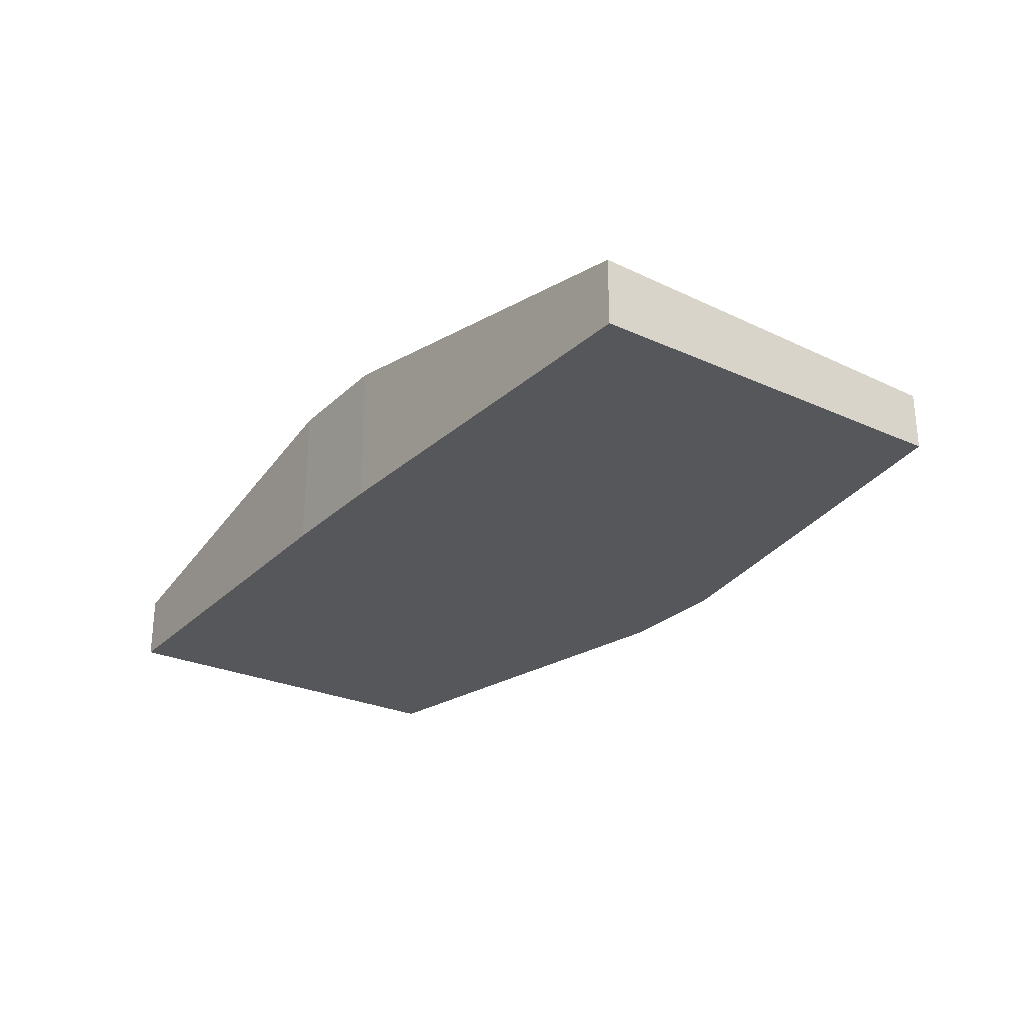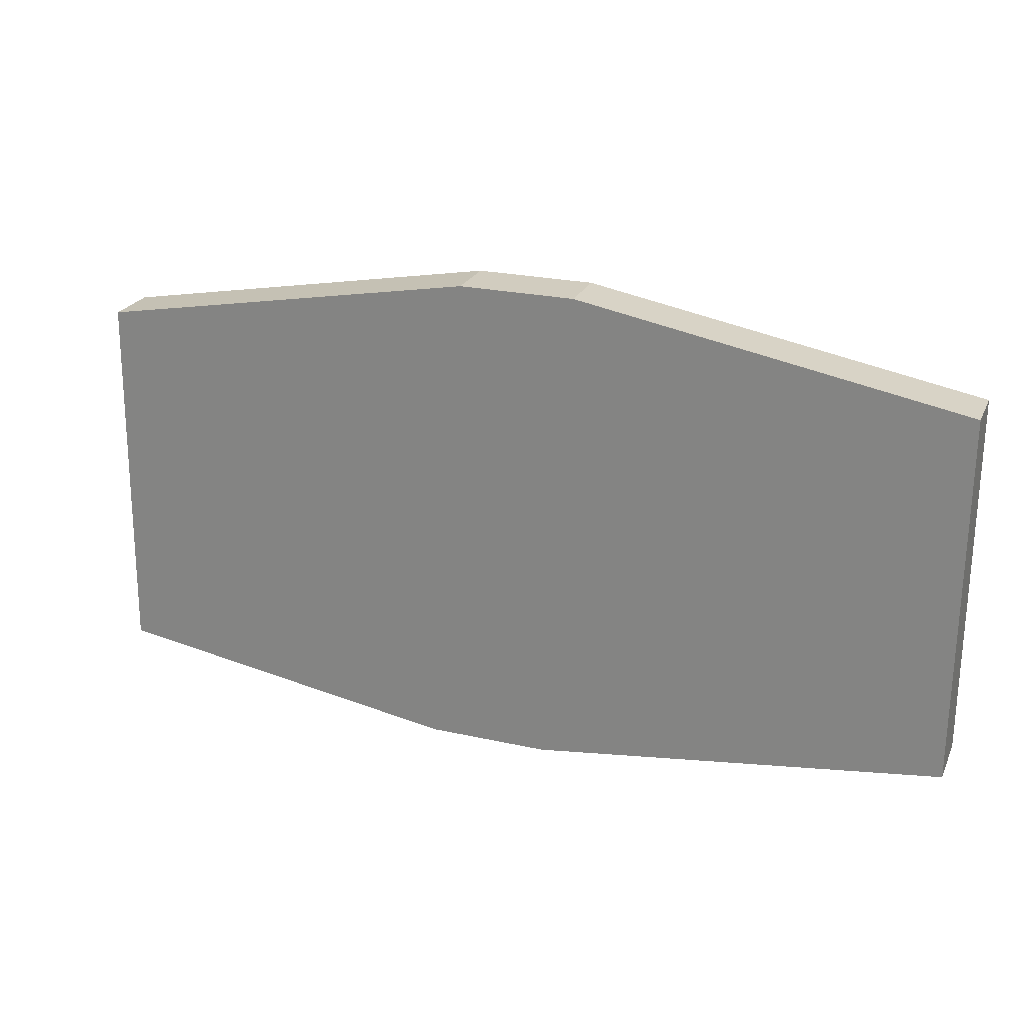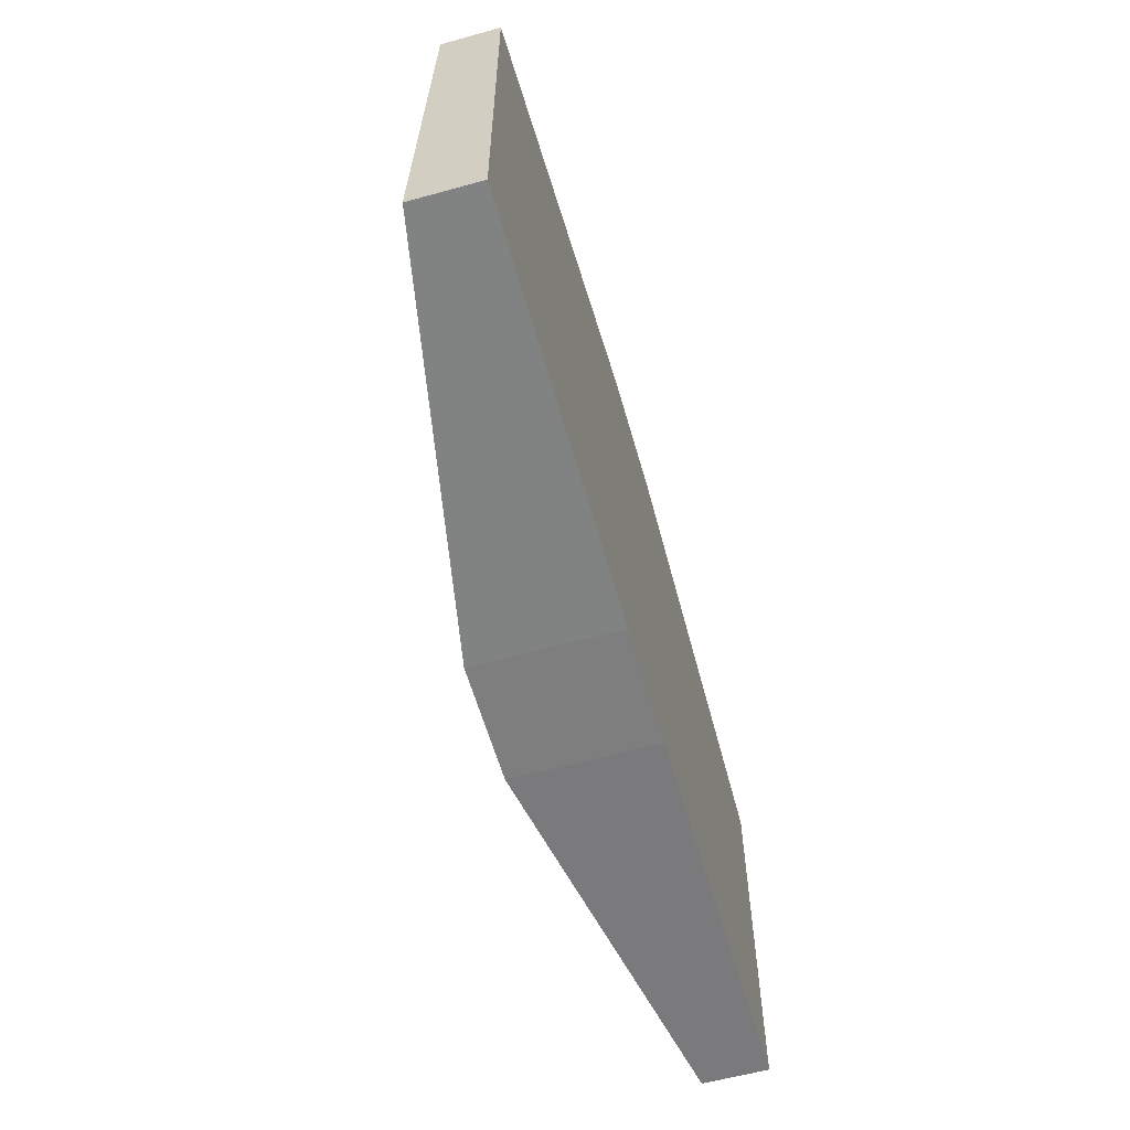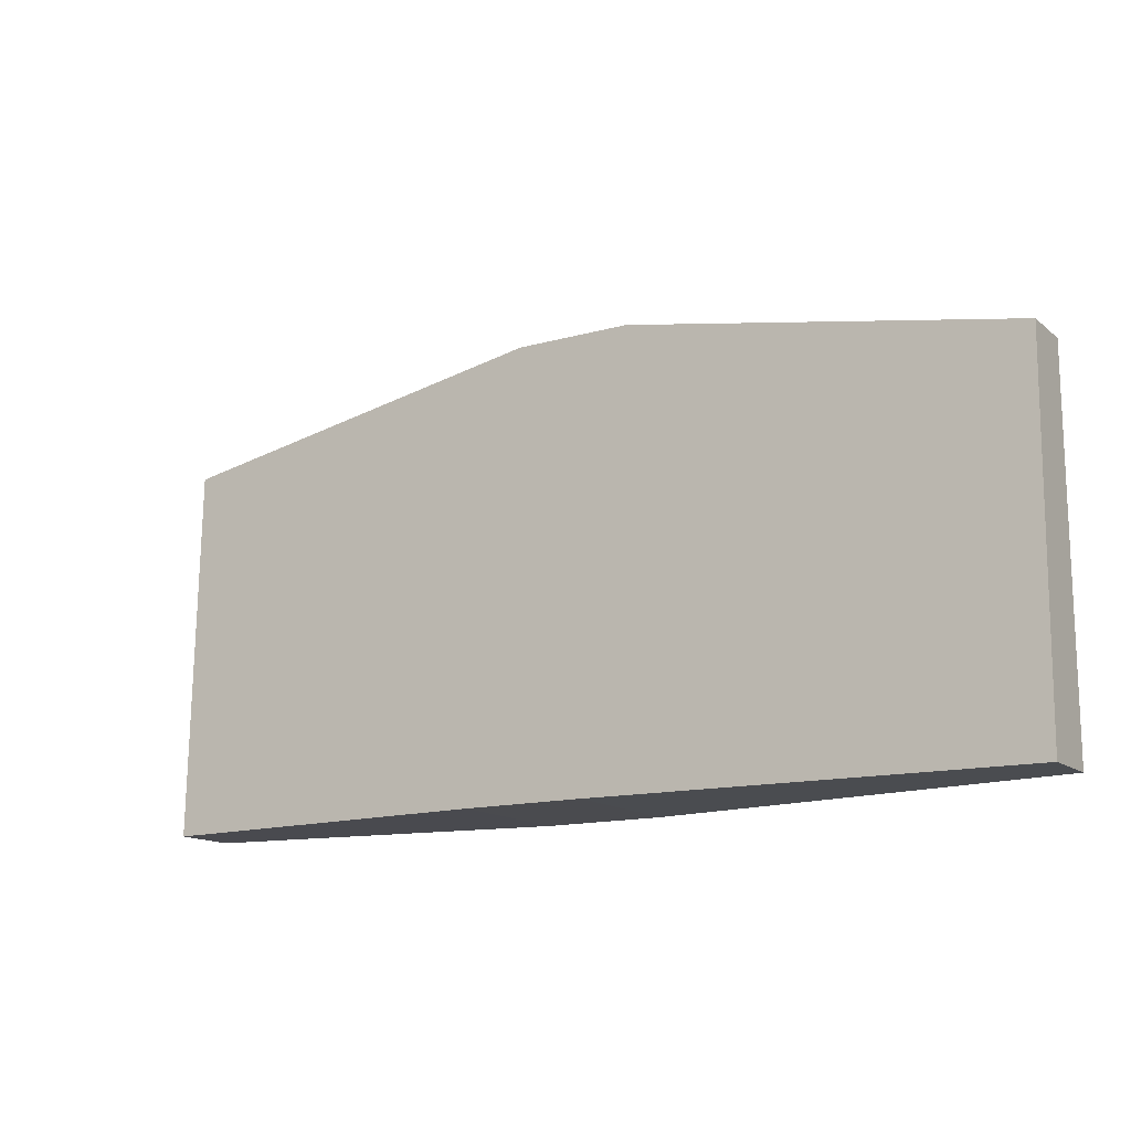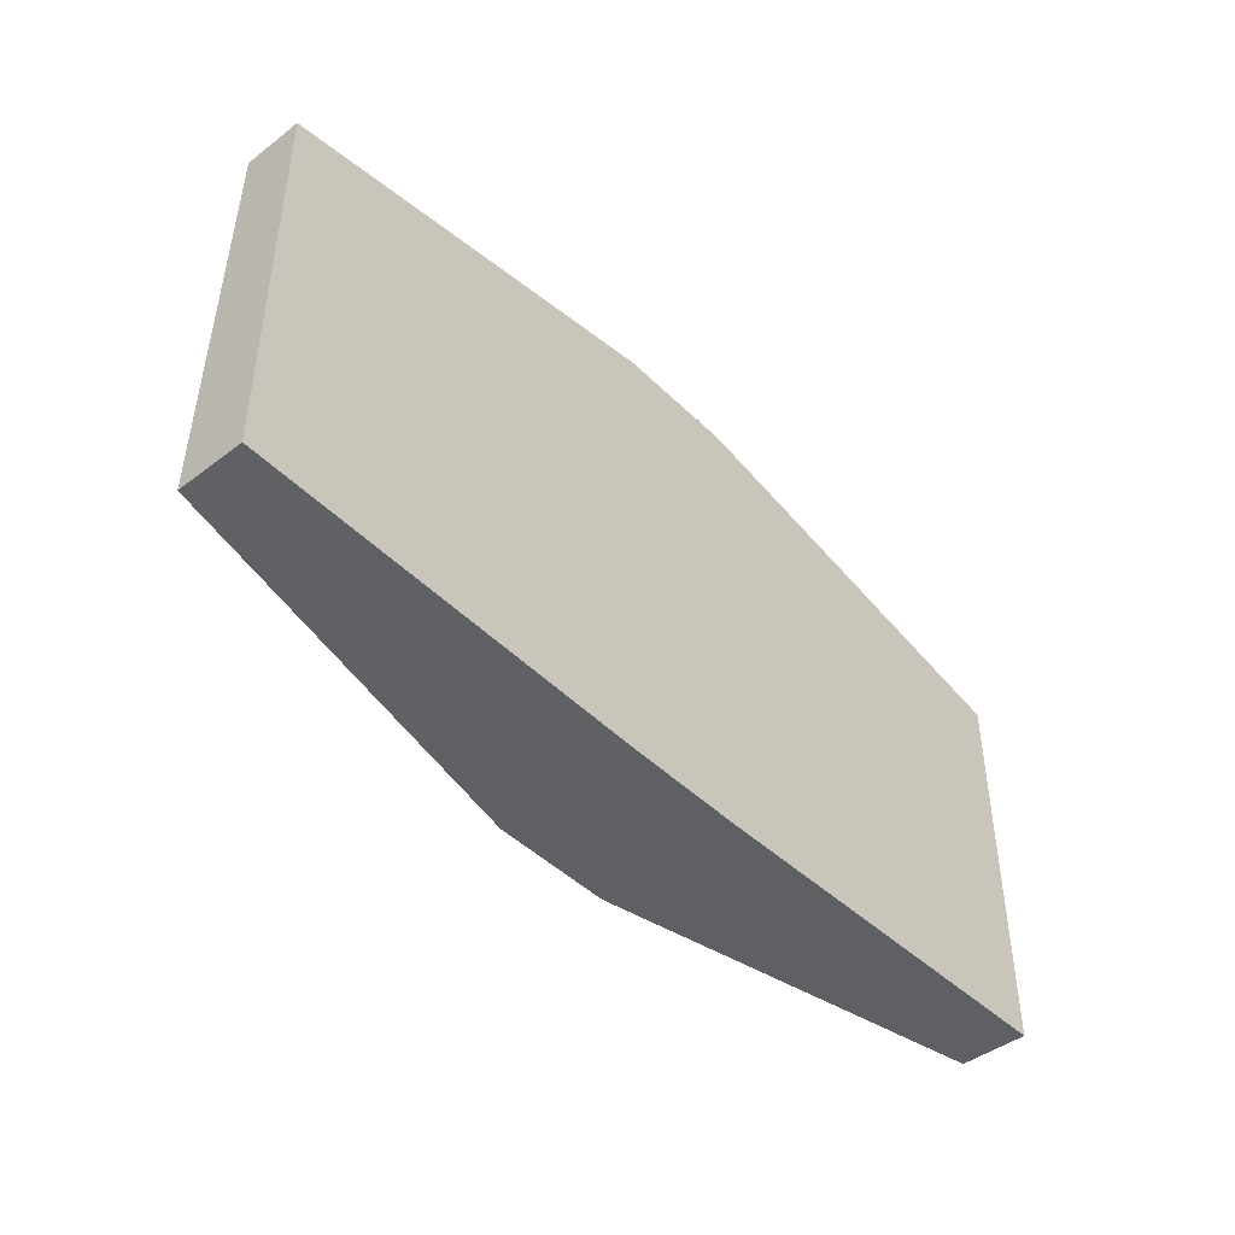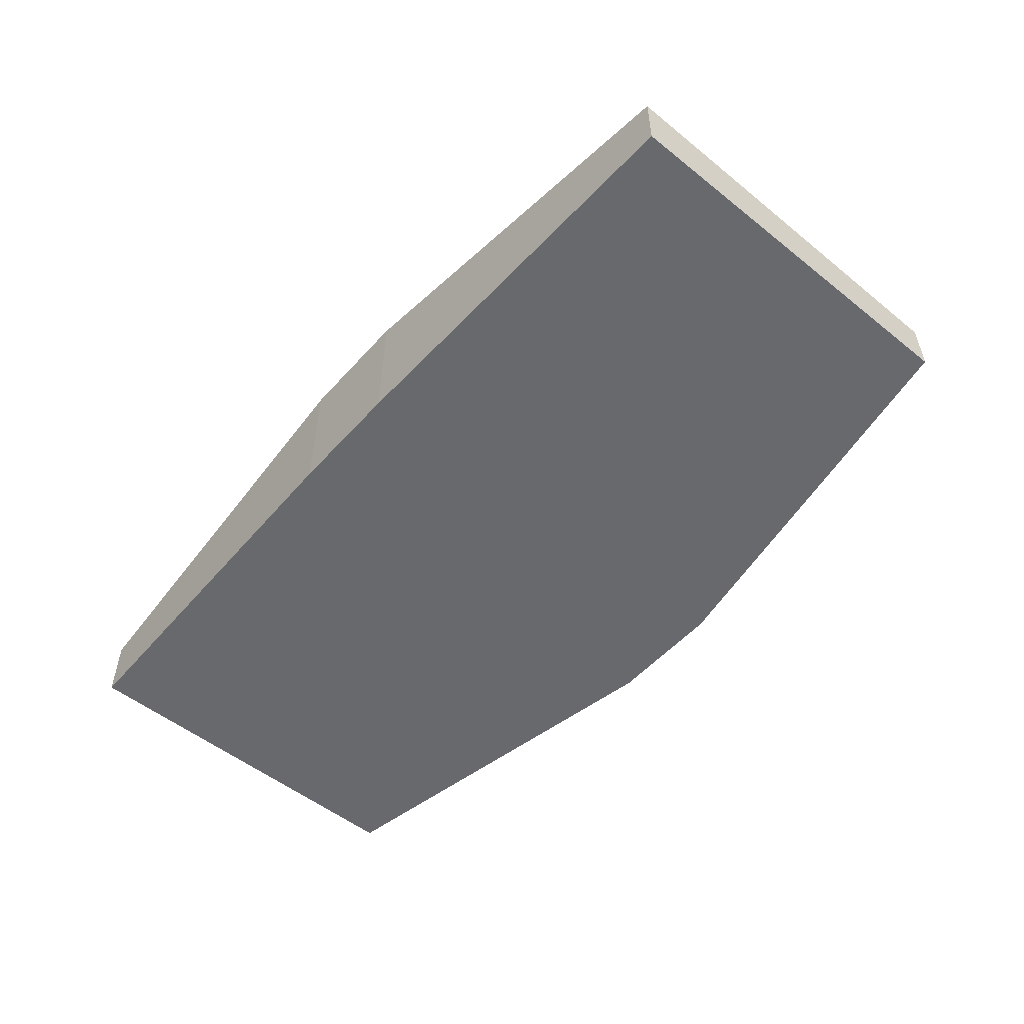
<metadata>
{"format":"obj","ext":"obj","renderer":"f3d","projection":"perspective","resolution":1024,"background":"white","views":[{"elev":-26.6,"azim":54.7,"up":"+Z"},{"elev":24.0,"azim":20.4,"up":"+Y"},{"elev":-59.4,"azim":105.8,"up":"+Y"},{"elev":-14.3,"azim":31.5,"up":"+Y"},{"elev":-44.8,"azim":131.5,"up":"+Y"},{"elev":-52.7,"azim":49.4,"up":"+Z"}]}
</metadata>
<code>
v  -0.141 0.0067 0.3558
v  0.1475 0.0067 0.3558
v  -0.141 0.0067 0.0137
v  0.1475 0.0067 0.0137
v  -0.141 1.127 0.1502
v  0.1475 1.127 0.1502
v  -0.141 1.127 0.0137
v  0.1475 1.127 0.0137
v  -1.105 0.0285 0.0137
v  -1.105 0.0285 0.1726
v  -1.105 0.9507 0.1502
v  -1.105 0.9507 0.0137
v  1.117 0.0285 0.1726
v  1.117 0.0285 0.0137
v  1.117 0.9507 0.0137
v  1.117 0.9507 0.1502
g SofaBack_ConvexMesh
f 1 3 4
f 4 2 1
f 5 6 8
f 8 7 5
f 1 2 6
f 6 5 1
f 13 14 15
f 15 16 13
f 4 3 7
f 7 8 4
f 9 10 11
f 11 12 9
f 3 1 10
f 10 9 3
f 1 5 11
f 11 10 1
f 5 7 12
f 12 11 5
f 7 3 9
f 9 12 7
f 2 4 14
f 14 13 2
f 4 8 15
f 15 14 4
f 8 6 16
f 16 15 8
f 6 2 13
f 13 16 6

</code>
